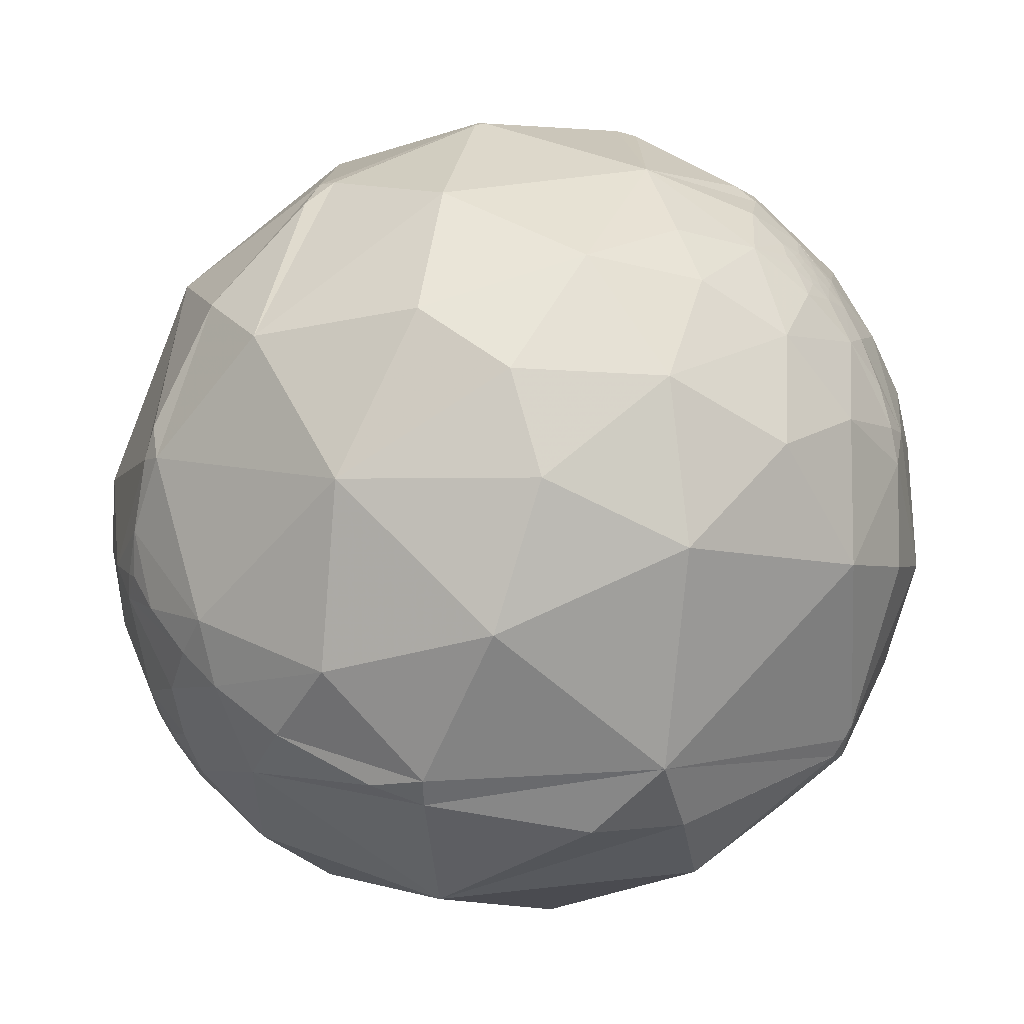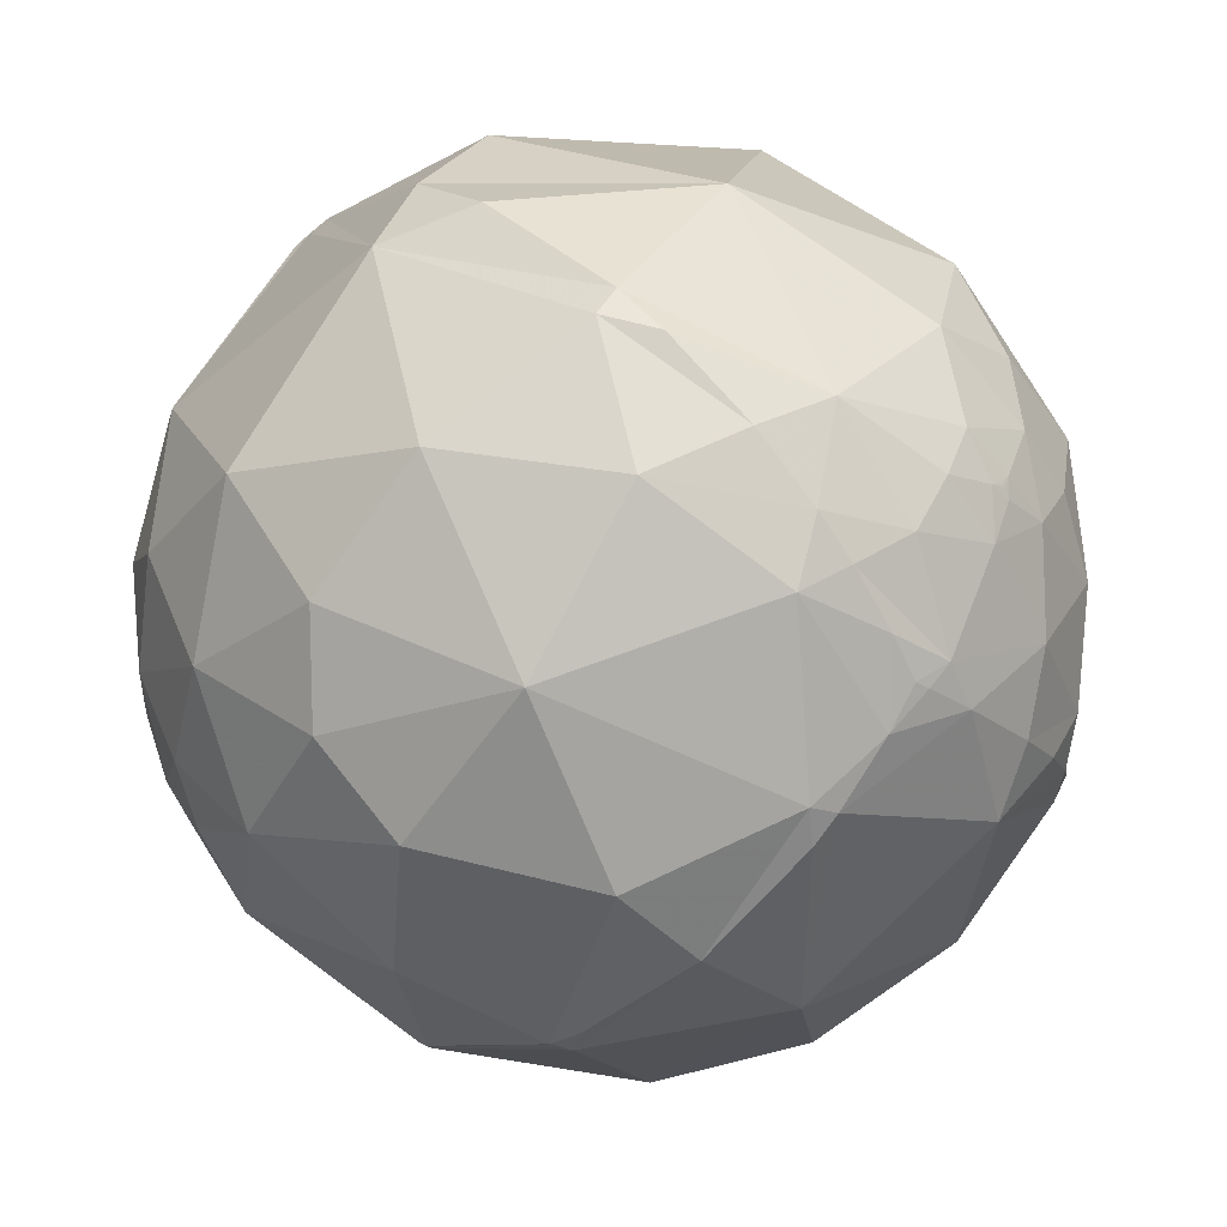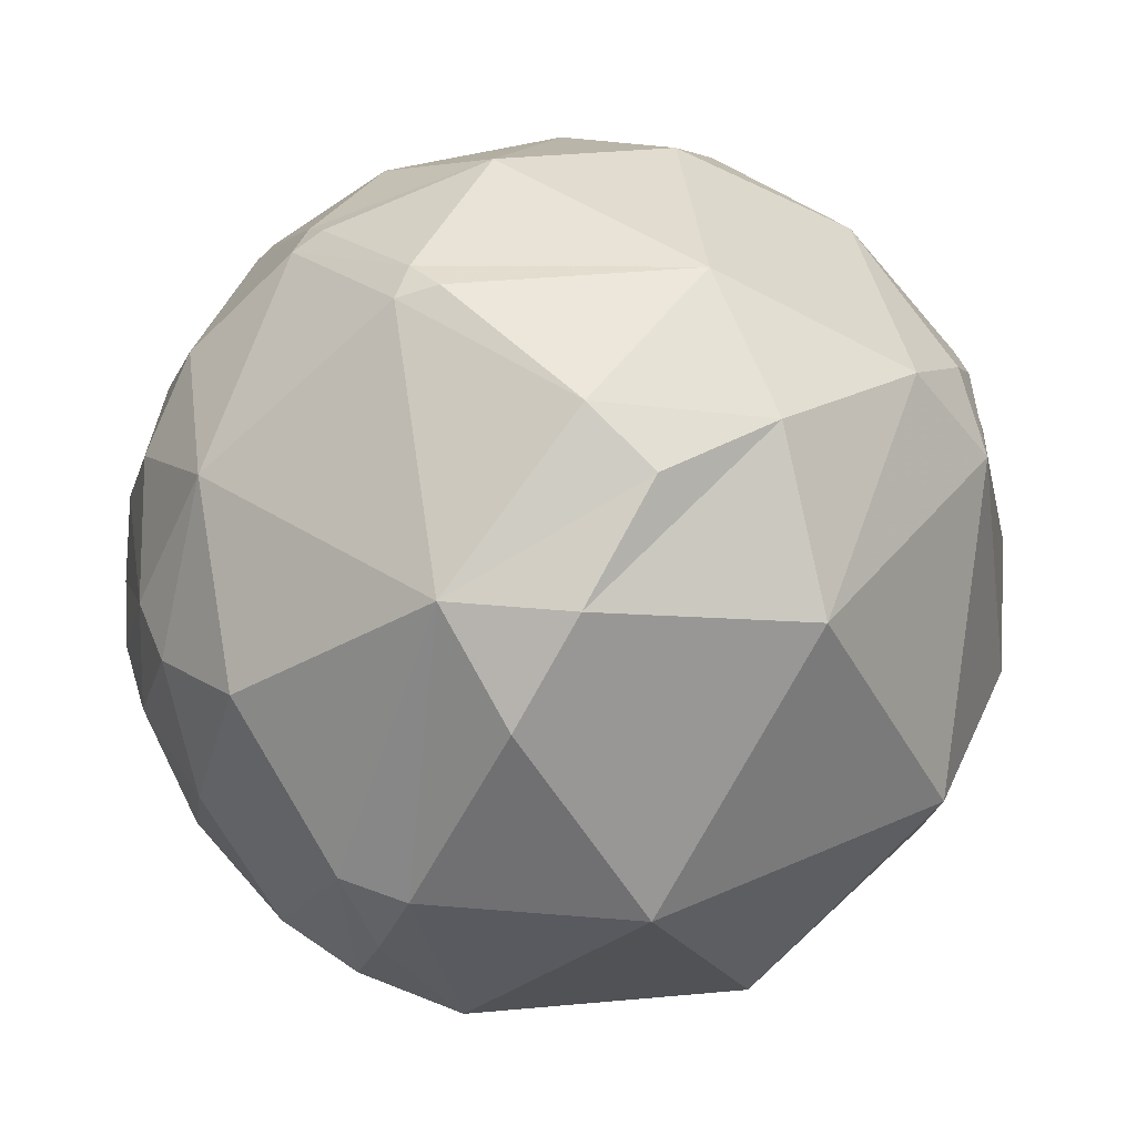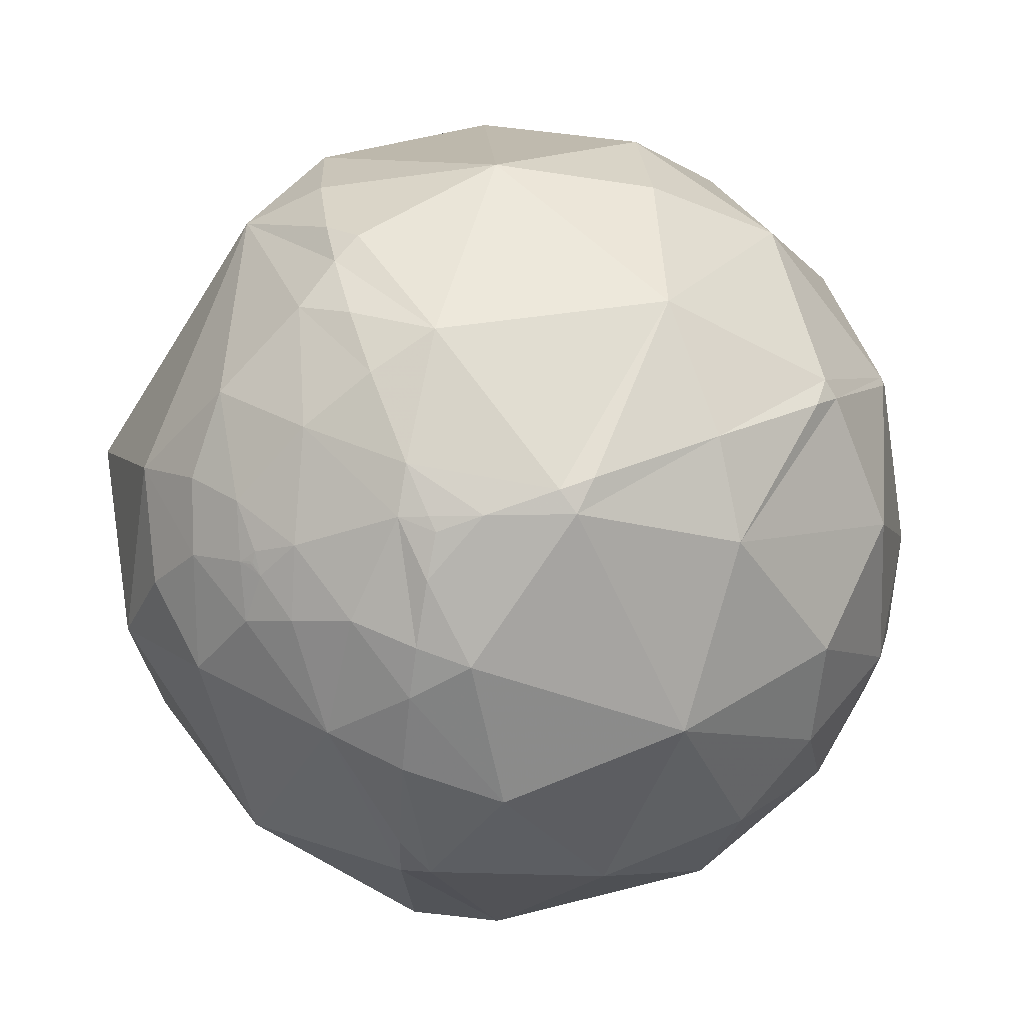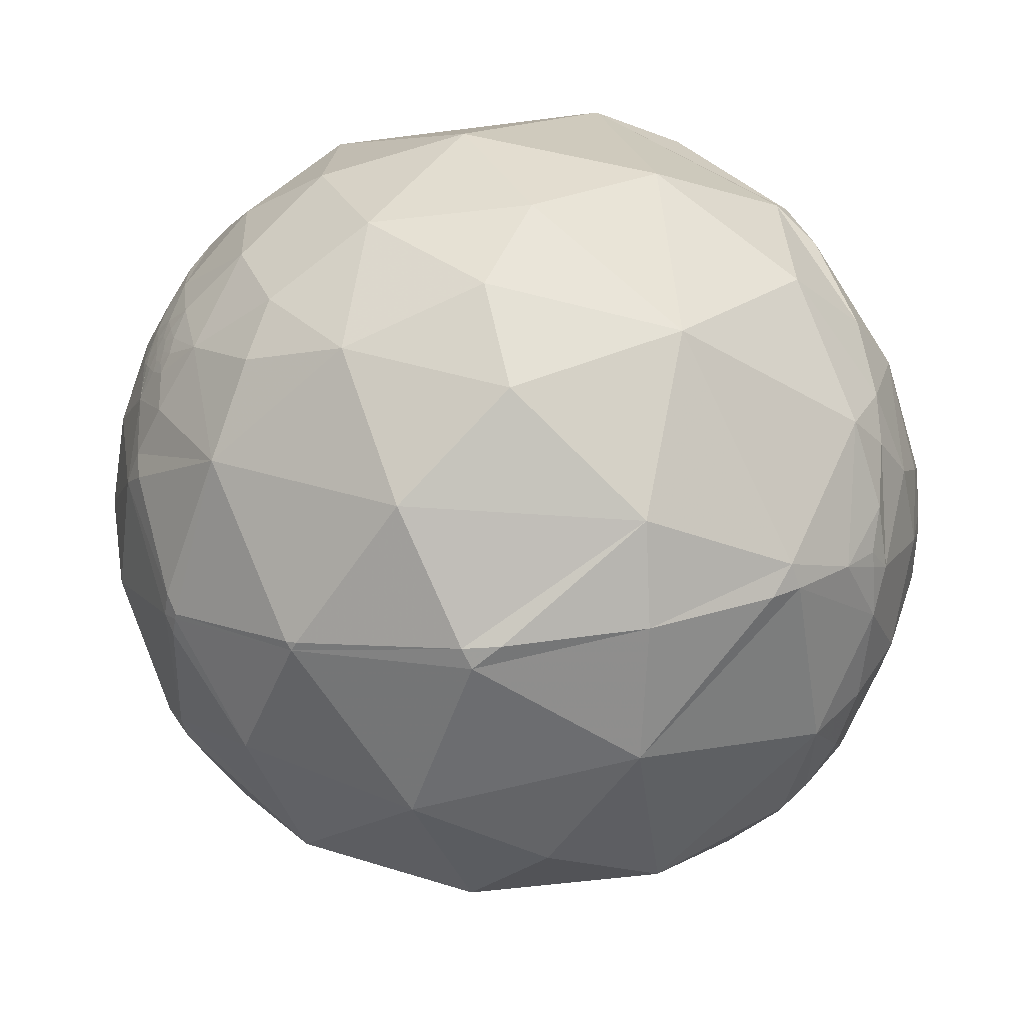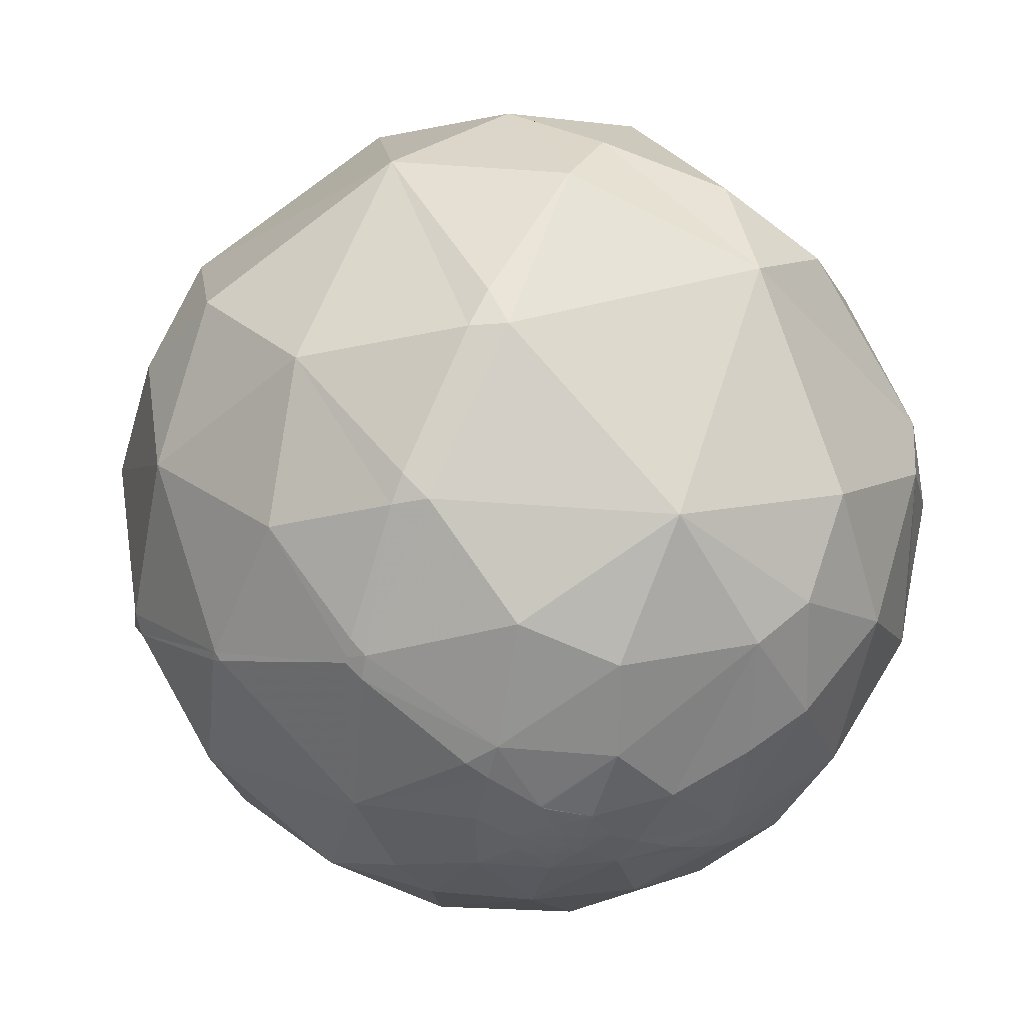
<metadata>
{"format":"obj","ext":"obj","renderer":"f3d","projection":"perspective","resolution":1024,"background":"white","views":[{"elev":-61.4,"azim":-147.4,"up":"+Y"},{"elev":-32.0,"azim":15.6,"up":"+Z"},{"elev":62.3,"azim":1.8,"up":"+Y"},{"elev":-25.1,"azim":138.1,"up":"+Y"},{"elev":-68.5,"azim":-25.2,"up":"+Z"},{"elev":43.4,"azim":-107.6,"up":"+Y"}]}
</metadata>
<code>
v -0.6975 0.3527 -0.6238
v 0.1762 0.9501 0.2573
v 0.696 -0.4455 -0.5631
v -0.4639 -0.5748 0.6741
v -0.9601 -0.1939 0.2014
v -0.9711 0.06289 0.2303
v 0.4225 -0.3651 0.8296
v 0.4496 -0.8102 0.3761
v -0.2202 -0.9376 0.2691
v 0.817 -0.3991 0.4162
v -0.5293 -0.8379 -0.133
v -0.09763 -0.966 -0.2393
v -0.06348 -0.7239 0.687
v -0.5131 -0.5461 0.6621
v -0.4481 0.2834 0.8479
v -0.2025 -0.2336 0.951
v -0.6012 -0.1224 0.7896
v -0.7649 0.1584 0.6244
v 0.1925 0.3081 0.9317
v -0.6712 0.5012 0.5462
v -0.1809 0.7949 -0.5791
v -0.3577 0.923 -0.1416
v 0.2714 0.9351 -0.2278
v 0.2052 0.6838 -0.7003
v 0.2928 0.4531 -0.842
v -0.04879 0.4465 -0.8934
v -0.4315 0.5465 -0.7178
v -0.4485 0.213 -0.868
v -0.3821 -0.2099 -0.9
v -0.7696 -0.03473 -0.6376
v -0.09201 0.03008 -0.9953
v -0.7179 0.3815 -0.5823
v 0.8055 -0.5771 0.1346
v 0.5182 0.7229 0.4569
v 0.8102 0.1272 0.5721
v 0.2915 -0.8985 -0.3283
v 0.04468 -0.7587 -0.6499
v 0.5313 -0.6908 -0.4904
v 0.3472 0.09528 -0.9329
v 0.5984 0.4794 -0.6419
v 0.7696 -0.009327 -0.6385
v 0.9867 -0.05047 -0.1545
v 0.9362 -0.3086 -0.168
v 0.9103 -0.1923 -0.3665
v 0.9281 0.1027 -0.358
v 0.8829 0.4628 -0.07923
v 0.9817 -0.1309 0.1386
v 0.7369 -0.5893 -0.3311
v 0.6334 -0.7634 -0.1265
v -0.7884 -0.603 -0.122
v -0.8866 -0.3866 -0.2538
v -0.7638 -0.6048 0.2253
v -0.91 -0.4147 -0.005192
v -0.9159 0.08799 0.3917
v -0.8395 0.3612 0.4059
v -0.6007 0.6929 -0.3989
v -0.8282 0.4908 -0.2707
v 0.8933 -0.4298 -0.1316
v 0.8662 -0.4692 -0.172
v 0.858 -0.4303 -0.2805
v -0.616 -0.4114 -0.6718
v -0.3916 -0.6676 -0.6332
v -0.2639 -0.5276 -0.8075
v -0.7897 -0.2584 -0.5564
v -0.7944 -0.3833 -0.4711
v 0.907 -0.3817 0.178
v 0.1162 -0.4089 -0.9052
v 0.4818 -0.4097 -0.7746
v 0.7571 -0.4099 -0.5087
v -0.8211 -0.2219 0.5259
v -0.2431 0.8368 0.4906
v 0.8458 0.2755 -0.4569
v 0.2347 -0.972 -0.01079
v -0.7585 0.6411 0.1167
v -0.9037 0.3387 0.2618
v -0.6616 -0.625 -0.4143
v -0.3501 -0.8253 -0.443
v 0.9742 -0.2209 -0.04589
v 0.8366 -0.5414 -0.08392
v 0.9256 -0.3785 0.003232
v 0.7984 -0.5673 -0.2018
v -0.9892 -0.006656 -0.1461
v -0.9828 -0.08083 -0.1661
v -0.9991 0.01196 0.04117
v -0.9816 0.1692 -0.08883
v -0.919 0.3883 -0.06835
v -0.9139 0.2134 -0.3452
v -0.9654 0.03506 -0.2584
v -0.9175 -0.005584 -0.3978
v -0.9518 -0.1992 -0.233
v -0.9514 -0.1386 -0.2749
v -0.9459 -0.1094 -0.3053
v -0.9764 -0.1362 -0.1674
v -0.9911 -0.08393 -0.1035
v -0.963 -0.0376 -0.2667
v -0.9735 -0.02789 -0.2268
v -0.9651 -0.1383 -0.2222
v -0.9573 -0.07261 -0.2799
v -0.9461 -0.06185 -0.3179
v -0.9758 -0.2051 -0.07603
v -0.9027 -0.1791 -0.3913
v 0.8827 -0.4424 -0.1585
v 0.8864 -0.4348 -0.1588
v 0.8831 -0.441 -0.1601
v 0.8895 -0.4201 -0.1796
v 0.8823 -0.4413 -0.164
v 0.8827 -0.4416 -0.161
v 0.8835 -0.4401 -0.1604
v 0.8831 -0.4409 -0.1607
v 0.8829 -0.4412 -0.1608
v 0.8831 -0.4408 -0.1605
v 0.883 -0.4408 -0.1611
v 0.8832 -0.4406 -0.1604
v -0.9738 -0.107 -0.2005
v -0.9612 -0.09344 -0.2594
v -0.9661 -0.1095 -0.2339
v -0.9666 -0.06029 -0.2491
v -0.9748 -0.06951 -0.212
v -0.6943 0.3662 -0.6195
v -0.6837 0.4073 -0.6055
v -0.5713 0.6697 -0.4744
v -0.5367 0.7219 -0.4368
v -0.3317 0.9162 -0.2248
v -0.2659 0.9507 -0.1595
v 0.03145 0.9917 0.1248
v 0.03687 0.8564 0.5151
v -0.09261 0.7012 0.7069
v -0.2987 0.3017 0.9054
v -0.3703 0.09175 0.9244
v -0.4337 -0.1764 0.8836
v -0.4655 -0.4988 0.7311
v -0.465 -0.5746 0.6735
v -0.5057 -0.565 0.6519
v -0.5385 -0.5562 0.633
v -0.8181 -0.4212 0.3915
v -0.9285 -0.3051 0.2117
v -0.955 -0.2591 0.1441
v -0.9775 -0.2015 0.06178
v -0.9907 -0.131 -0.03582
v -0.9914 -0.08247 -0.1013
v -0.9912 -0.07858 -0.1065
v -0.987 -0.04142 -0.1556
v -0.9849 -0.02992 -0.1706
v -0.9822 -0.01737 -0.1869
v -0.9677 0.032 -0.2502
v -0.9659 0.03678 -0.2563
v -0.9644 0.04075 -0.2613
v -0.9209 0.1272 -0.3683
v -0.8963 0.1637 -0.4122
v -0.7331 0.3267 -0.5965
v -0.4674 0.2014 -0.8608
v -0.4468 0.1884 -0.8746
v -0.1321 -0.002133 -0.9912
v -0.05751 -0.04558 -0.9973
v 0.2224 -0.2034 -0.9535
v 0.4697 -0.3351 -0.8168
v 0.5263 -0.3639 -0.7685
v 0.6357 -0.4175 -0.6493
v -0.4634 -0.5755 0.6738
v -0.1581 -0.8728 0.4618
v 0.002312 -0.9467 0.3222
v 0.272 -0.961 0.04977
v 0.3544 -0.9341 -0.0442
v 0.4942 -0.8411 -0.2198
v 0.5834 -0.7336 -0.3485
v 0.6291 -0.6519 -0.4235
v 0.6737 -0.5356 -0.5092
v 0.4185 0.9025 0.1017
v 0.7107 0.6884 -0.1448
v 0.8238 0.4909 -0.2835
v 0.8693 0.3266 -0.3711
v 0.8818 0.211 -0.4217
v 0.8773 0.05892 -0.4763
v 0.8493 -0.09684 -0.519
v 0.7744 -0.3045 -0.5546
v 0.7155 -0.4144 -0.5624
f 173 174 41
f 1 119 28 151
f 124 125 23
f 158 3 167 38 68
f 122 123 21
f 168 2 126 34
f 151 152 29 30
f 122 121 56
f 61 62 76
f 121 122 21 27
f 119 120 27 28
f 57 87 86
f 153 154 67 29
f 2 125 71 126
f 120 121 27
f 59 58 79
f 123 124 23 21
f 90 91 101
f 149 148 87
f 147 146 85 87
f 125 2 168 23
f 144 145 88 96
f 125 124 22 71
f 169 170 40 23
f 124 123 22
f 70 17 18
f 123 122 56 22
f 90 51 100
f 121 120 32 56
f 120 119 32
f 119 1 150 32
f 70 18 54
f 90 100 93
f 126 127 19 34
f 63 37 62
f 128 127 71 15
f 168 169 23
f 4 131 14 132
f 162 161 9 73
f 75 74 86
f 101 92 99
f 170 171 72 40
f 132 133 9 160 159
f 171 172 72
f 175 176 158 157 41
f 172 173 41 72
f 174 175 41
f 173 172 45
f 176 3 158
f 170 169 46
f 137 138 100 53
f 112 111 109
f 3 176 69 167
f 54 5 70
f 176 175 69
f 102 59 106
f 150 149 87 32
f 175 174 44 69
f 13 7 16
f 1 151 30 150
f 174 173 45 44
f 161 162 8
f 111 110 109
f 105 60 43
f 172 171 46 45
f 171 170 46
f 67 37 63
f 169 168 34 46
f 21 23 24
f 157 156 39 41
f 156 155 39
f 130 129 15 17
f 155 154 31 39
f 130 131 16
f 154 153 31
f 153 152 28 31
f 106 107 102
f 152 151 28
f 152 153 29
f 157 158 68
f 66 33 80
f 154 155 67
f 131 4 159 13 16
f 76 62 77
f 155 156 68 67
f 12 11 77
f 35 19 7
f 156 157 68
f 131 130 17 14
f 129 128 15
f 127 128 19
f 127 126 71
f 128 129 16 19
f 129 130 16
f 108 112 106
f 148 147 87
f 146 145 82 85
f 145 144 82
f 144 143 82
f 143 142 82
f 142 141 82
f 6 5 54
f 60 59 81
f 141 140 84 82
f 99 95 88
f 140 139 84
f 48 69 60
f 139 138 5 84
f 112 113 111
f 68 38 37
f 138 137 5
f 137 136 5
f 136 135 70 5
f 135 134 14 70
f 134 133 14
f 93 114 97
f 133 132 14
f 4 132 159
f 20 18 15
f 133 134 52 9
f 134 135 52
f 135 136 52
f 136 137 53 52
f 138 139 100
f 89 30 101
f 139 140 94 100
f 140 141 94
f 141 142 83 94
f 142 143 118 83
f 32 87 57
f 143 144 96 118
f 145 146 88
f 146 147 88
f 62 37 77
f 147 148 89 88
f 148 149 30 89
f 149 150 30
f 15 71 20
f 37 12 77
f 167 166 38
f 39 31 26
f 166 165 38
f 165 164 36 38
f 164 163 73 36
f 163 162 73
f 90 101 51
f 161 160 9
f 159 160 13
f 160 161 8 13
f 162 163 49 8
f 114 116 97
f 163 164 49
f 164 165 49
f 75 6 54
f 165 166 48 49
f 166 167 69 48
f 104 108 102
f 22 56 74
f 108 104 113
f 71 74 20
f 102 108 103
f 104 102 110
f 105 58 103
f 58 105 43
f 96 117 118
f 22 74 71
f 103 58 102
f 105 103 106
f 112 108 113
f 110 111 104
f 42 45 46
f 104 111 113
f 106 112 110
f 110 112 109
f 106 110 107
f 107 110 102
f 102 58 59
f 106 59 105
f 105 59 60
f 103 108 106
f 118 116 114
f 116 118 115
f 118 114 83
f 116 115 91
f 7 8 10
f 115 118 117
f 98 117 95
f 117 98 115
f 46 47 42
f 95 117 96
f 46 35 47
f 98 95 99
f 83 114 93
f 83 93 94
f 95 96 88
f 115 98 92
f 97 116 91
f 6 84 5
f 84 6 75
f 7 13 8
f 11 12 9
f 9 12 73
f 11 9 52
f 44 45 42
f 19 16 7
f 47 35 10
f 18 20 55
f 15 18 17
f 24 23 40
f 21 24 26
f 24 25 26
f 25 24 40
f 26 25 39
f 70 14 17
f 21 26 27
f 29 63 61
f 27 26 28
f 35 34 19
f 31 28 26
f 33 10 8
f 10 33 66
f 33 8 49
f 10 66 47
f 35 46 34
f 36 12 37
f 12 36 73
f 36 37 38
f 94 93 100
f 41 39 40
f 40 39 25
f 41 40 72
f 49 48 81
f 55 20 74
f 18 55 54
f 56 32 57
f 56 57 74
f 79 58 80
f 59 79 81
f 35 7 10
f 62 61 63
f 61 76 65
f 64 30 61
f 30 64 101
f 61 30 29
f 64 61 65
f 63 29 67
f 37 67 68
f 75 55 74
f 55 75 54
f 11 52 50
f 57 86 74
f 50 51 76
f 51 50 53
f 76 51 65
f 50 76 11
f 80 58 43
f 79 80 33
f 100 51 53
f 47 66 80
f 47 80 78
f 47 78 42
f 78 80 43
f 79 49 81
f 49 79 33
f 42 78 43
f 88 89 99
f 91 90 97
f 101 91 92
f 92 91 115
f 51 101 65
f 92 98 99
f 82 84 85
f 86 85 75
f 85 86 87
f 75 85 84
f 89 101 99
f 64 65 101
f 42 43 44
f 44 43 60
f 76 77 11
f 50 52 53
f 69 44 60
f 48 60 81
f 97 90 93

</code>
